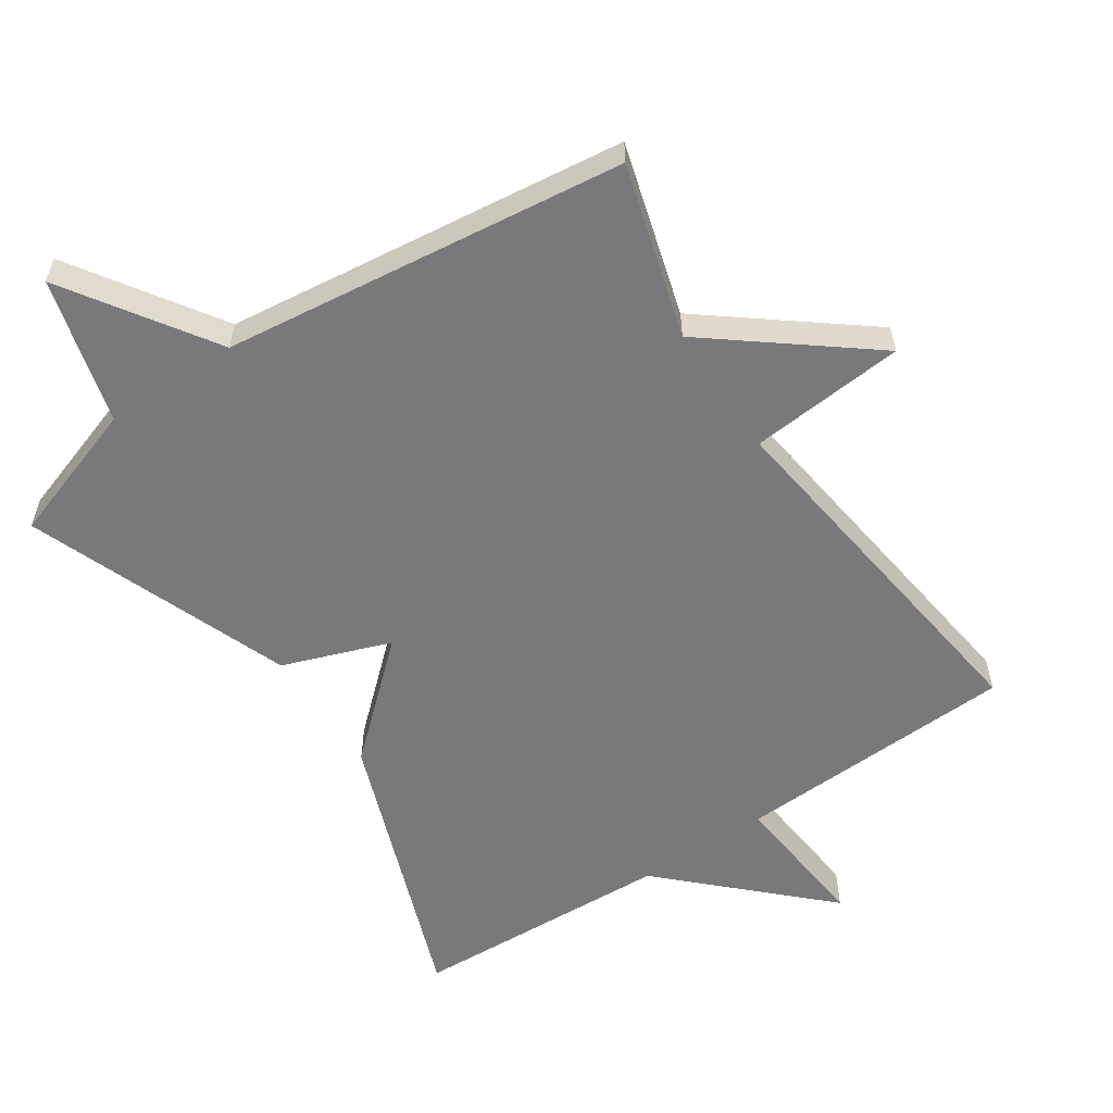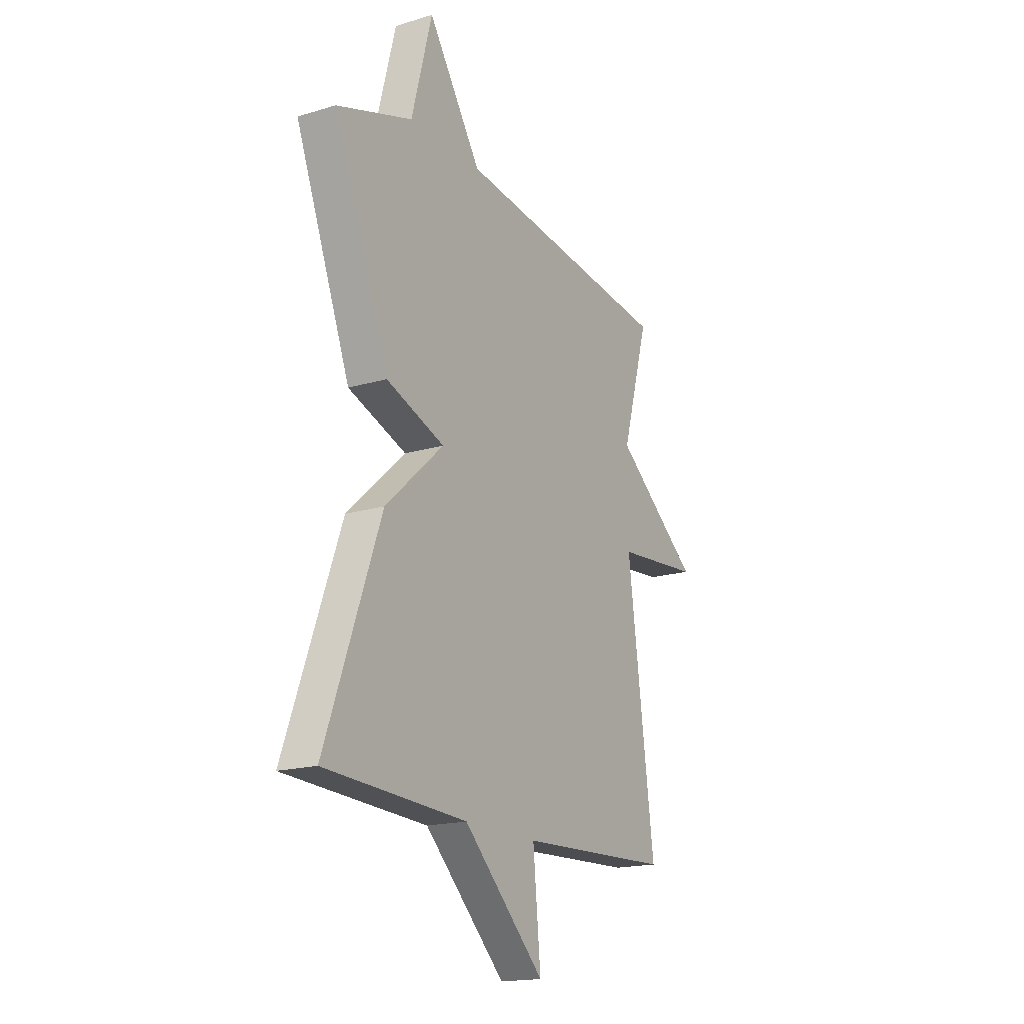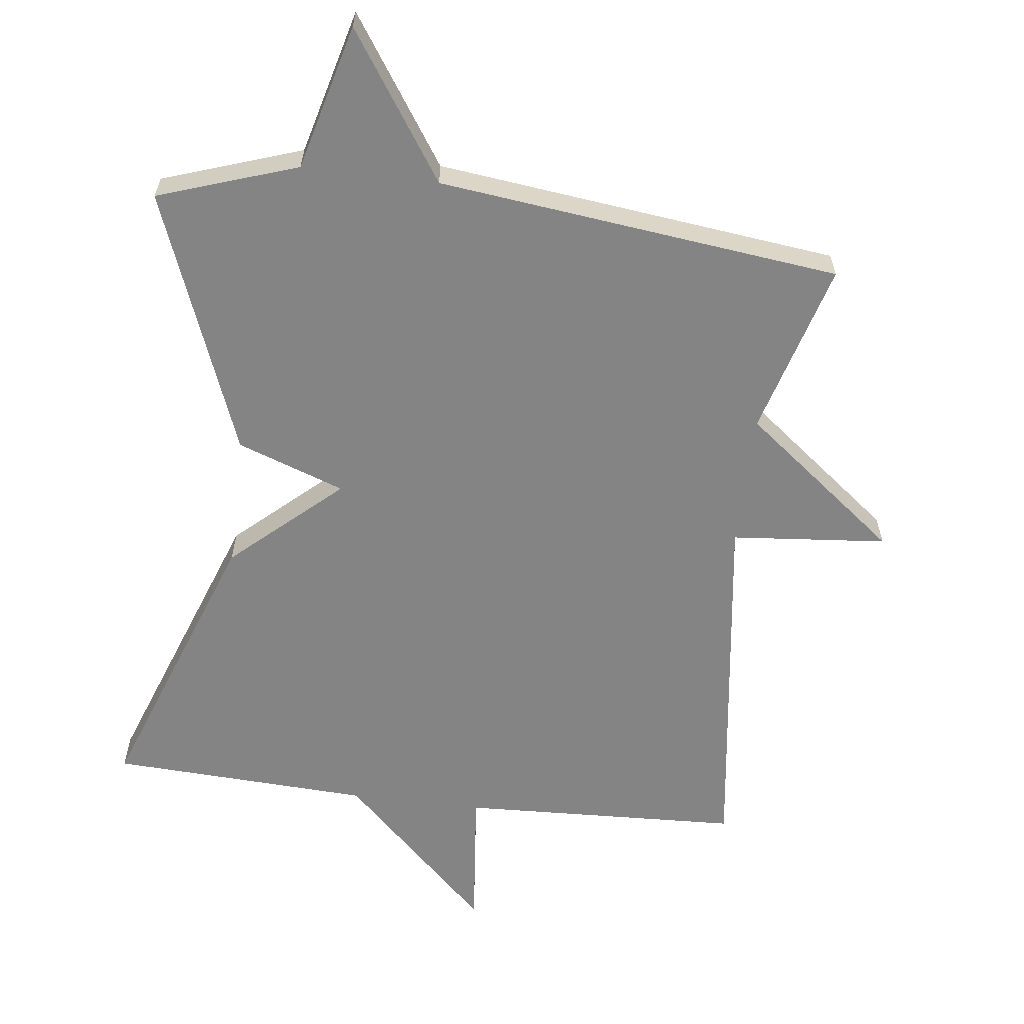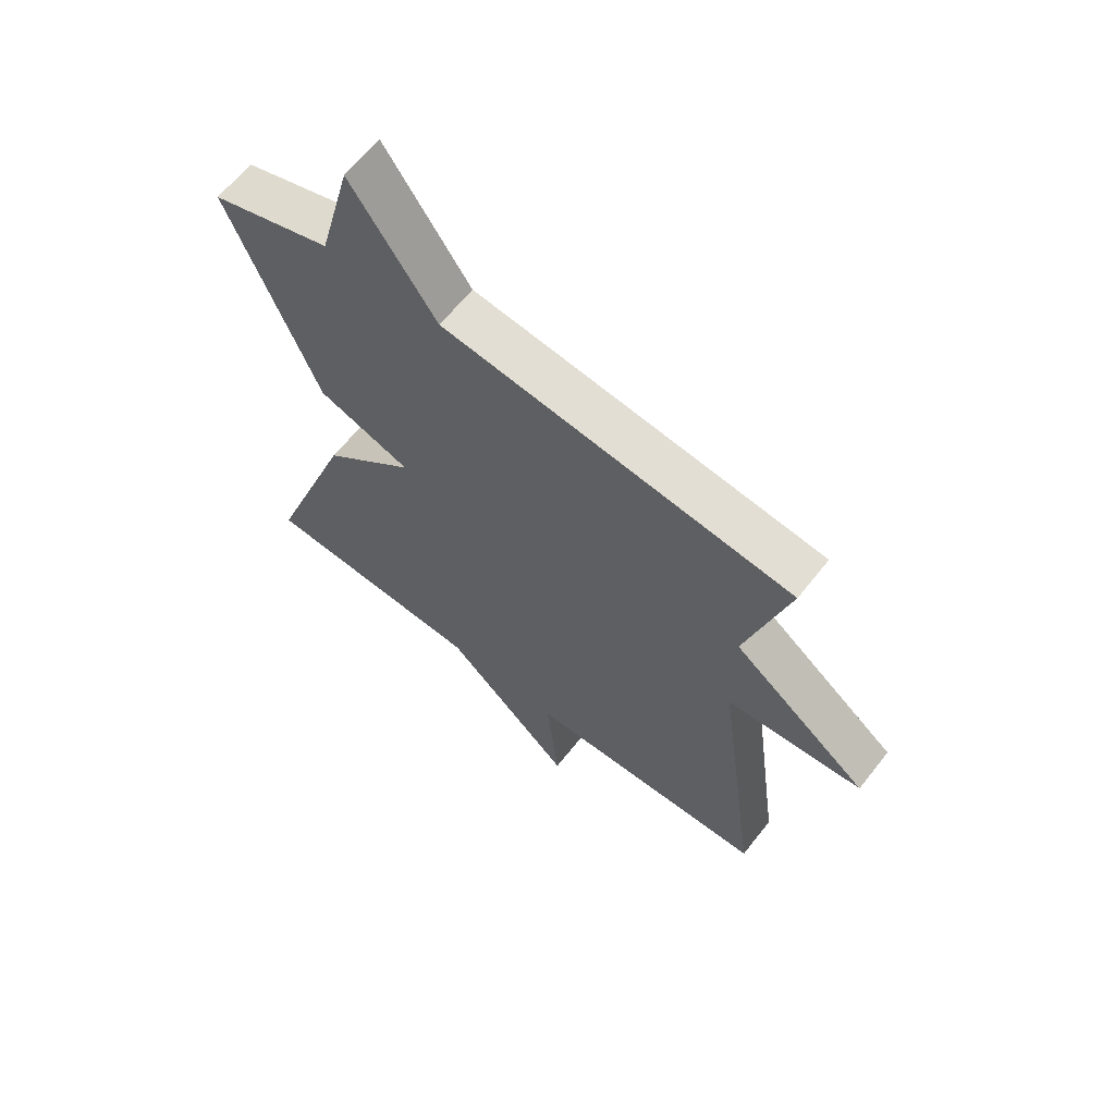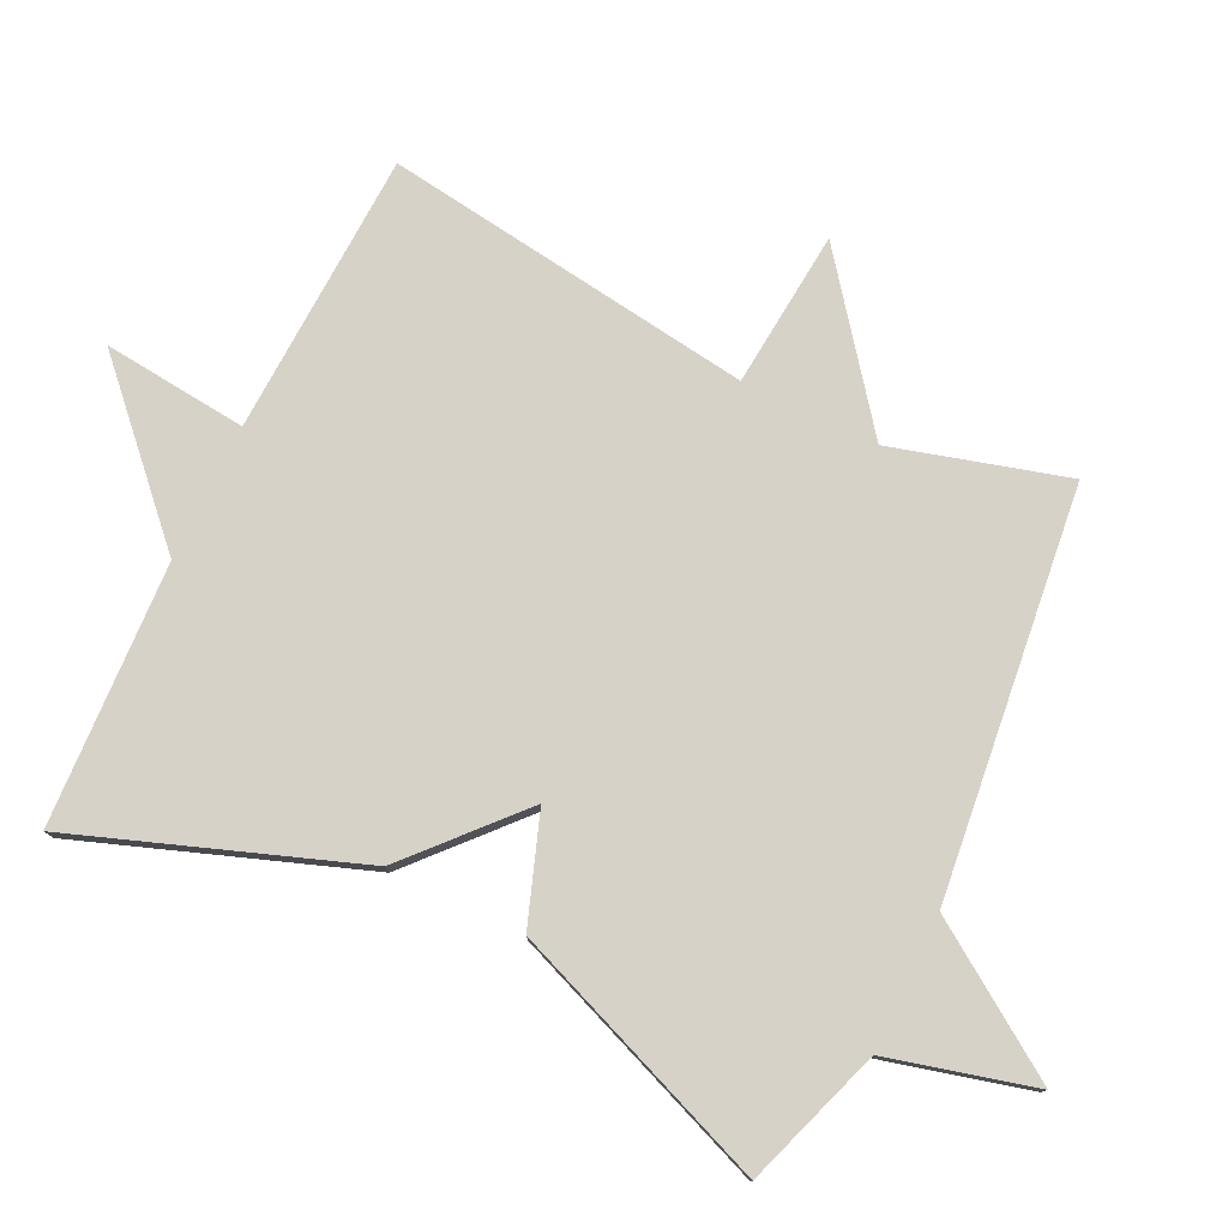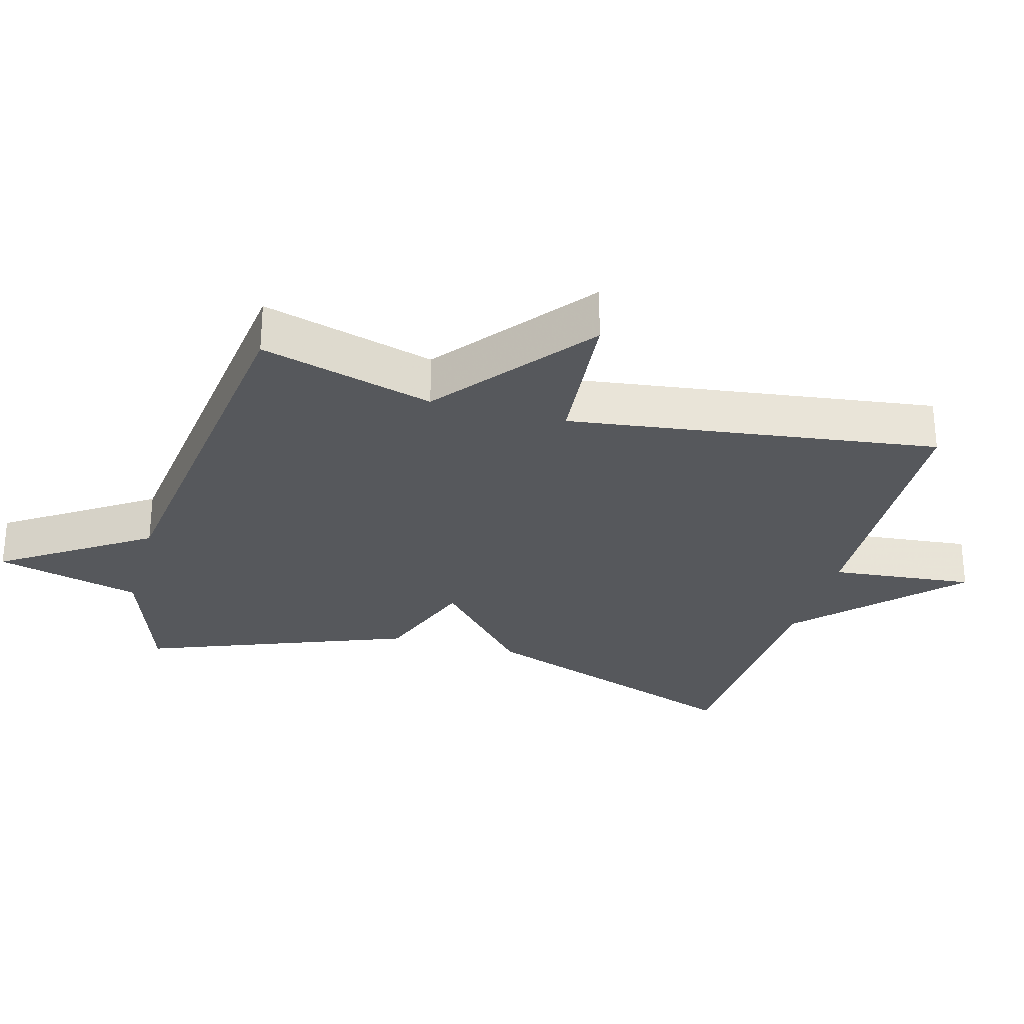
<metadata>
{"format":"obj","ext":"obj","renderer":"f3d","projection":"perspective","resolution":1024,"background":"white","views":[{"elev":-57.9,"azim":33.6,"up":"+Y"},{"elev":-17.8,"azim":-59.5,"up":"+Z"},{"elev":-61.3,"azim":-7.0,"up":"+Y"},{"elev":64.0,"azim":38.3,"up":"+Z"},{"elev":78.2,"azim":-64.1,"up":"+Y"},{"elev":-28.3,"azim":74.5,"up":"+Y"}]}
</metadata>
<code>
v -0.5 0.07 0.5
v -0.294 0.07 0.57
v -0.238 0.07 0.785
v -0.094 0.07 0.57
v 0.5 0.07 0.5
v 0.427 0.07 0.244
v 0.657 0.07 0.065
v 0.427 0.07 0.044
v 0.5 0.07 -0.5
v 0.085 0.07 -0.518
v 0.106 0.07 -0.73
v -0.115 0.07 -0.518
v -0.5 0.07 -0.5
v -0.35 0.07 -0.088
v -0.191 0.07 0.055
v -0.35 0.07 0.112
v -0.5 0 0.5
v -0.294 0 0.57
v -0.238 0 0.785
v -0.094 0 0.57
v 0.5 0 0.5
v 0.427 0 0.244
v 0.657 0 0.065
v 0.427 0 0.044
v 0.5 0 -0.5
v 0.085 0 -0.518
v 0.106 0 -0.73
v -0.115 0 -0.518
v -0.5 0 -0.5
v -0.35 0 -0.088
v -0.191 0 0.055
v -0.35 0 0.112
f 15 16 1 2
f 12 13 14 15
f 10 11 12 15
f 10 15 2
f 9 10 2
f 8 9 2
f 6 7 8 2
f 4 5 6 2
f 2 3 4
f 18 17 32 31
f 31 30 29 28
f 31 28 27 26
f 18 31 26
f 18 26 25
f 18 25 24
f 18 24 23 22
f 18 22 21 20
f 20 19 18
f 1 17 18 2
f 2 18 19 3
f 3 19 20 4
f 4 20 21 5
f 5 21 22 6
f 6 22 23 7
f 7 23 24 8
f 8 24 25 9
f 9 25 26 10
f 10 26 27 11
f 11 27 28 12
f 12 28 29 13
f 13 29 30 14
f 14 30 31 15
f 15 31 32 16
f 16 32 17 1

</code>
